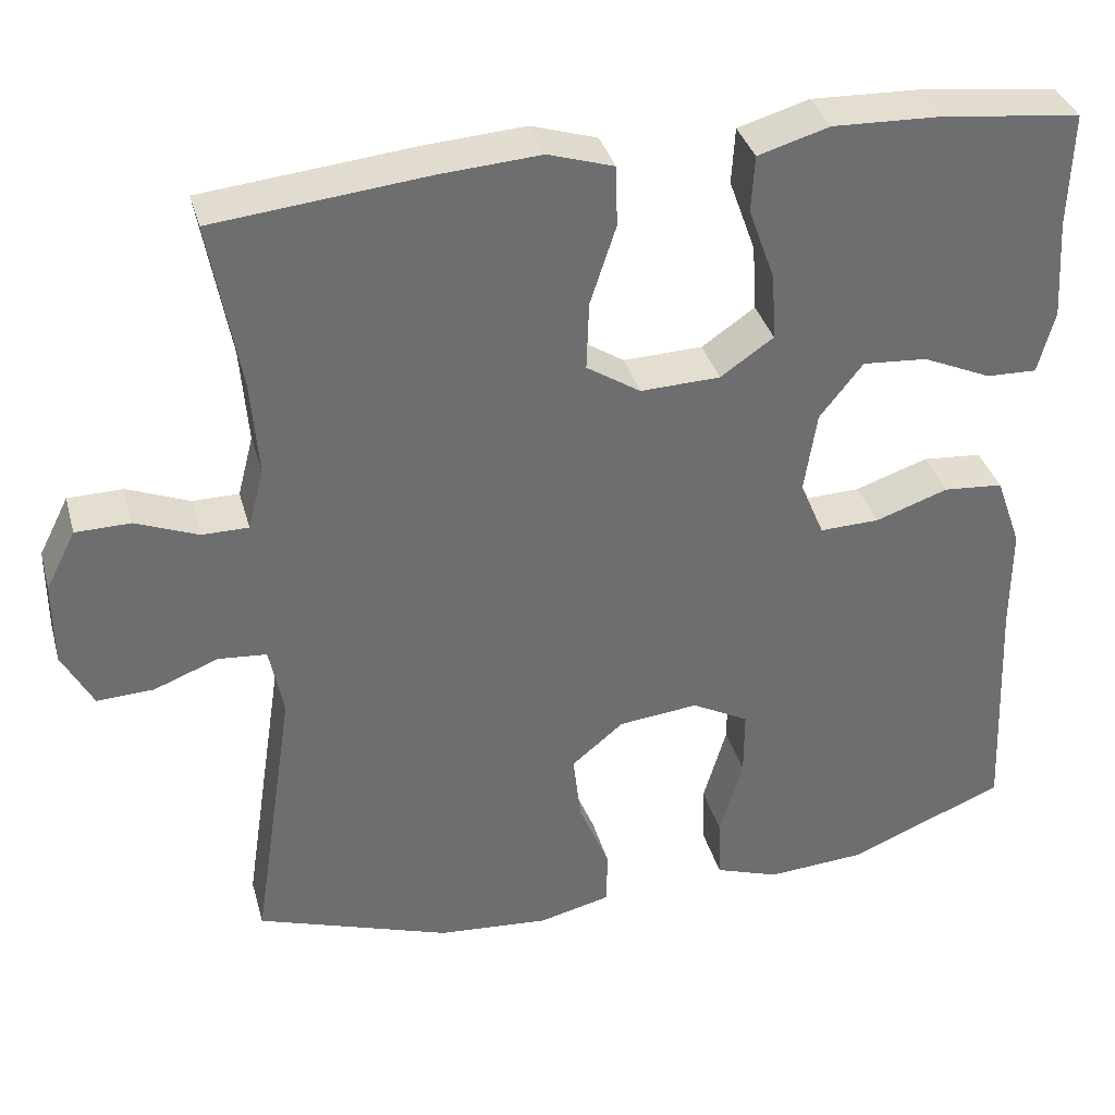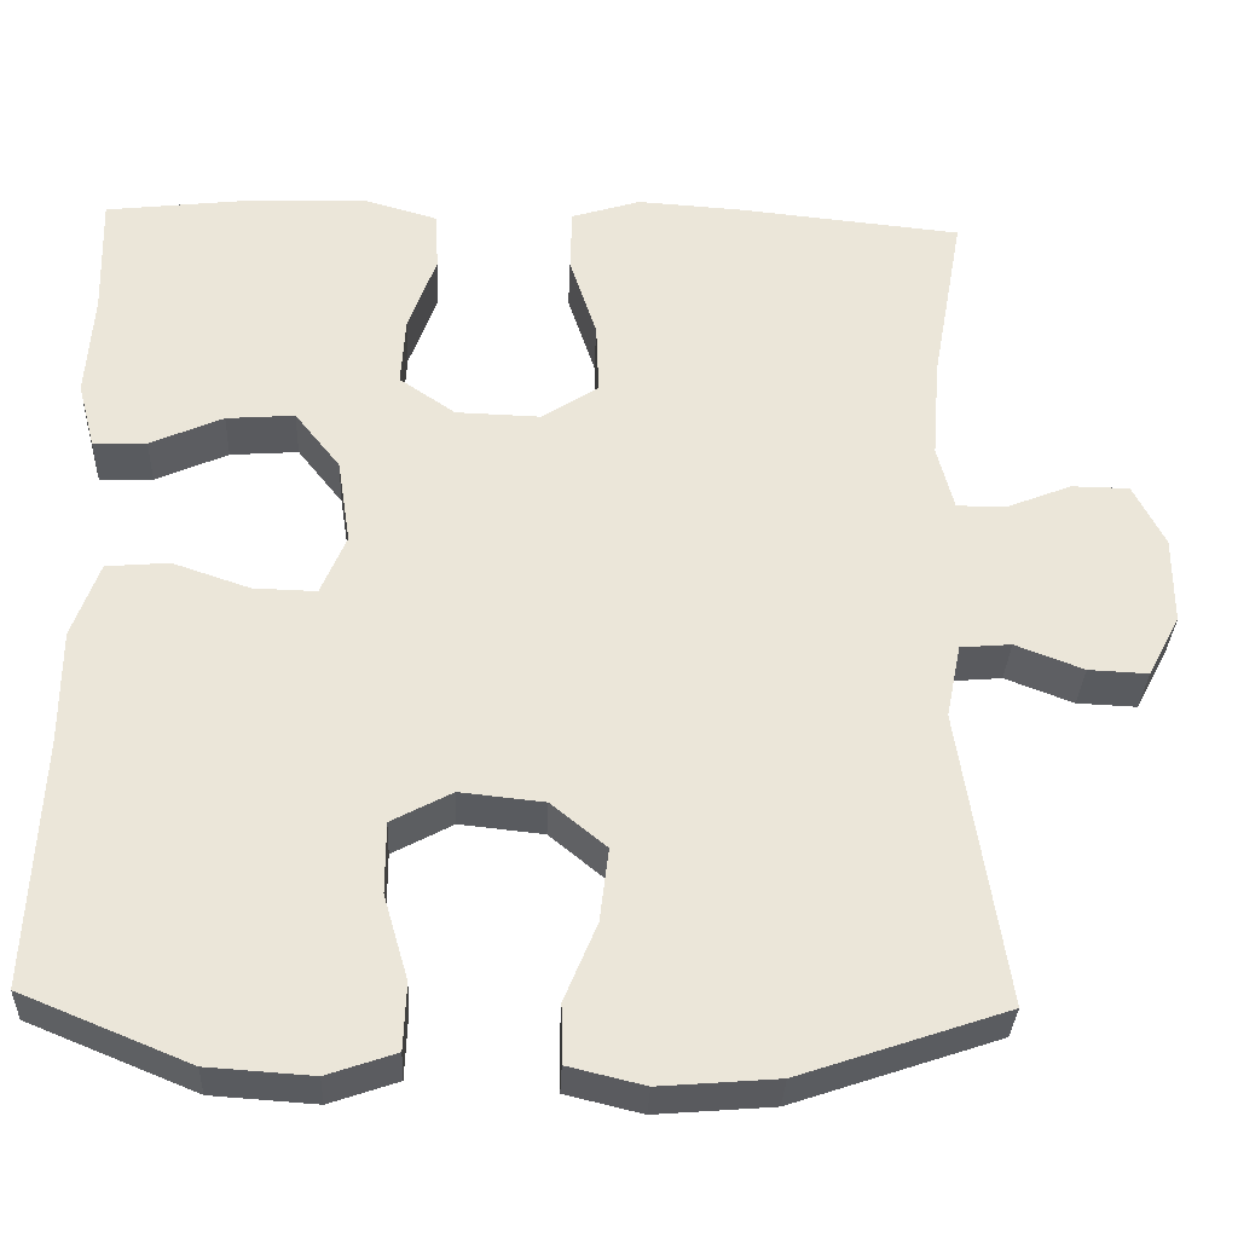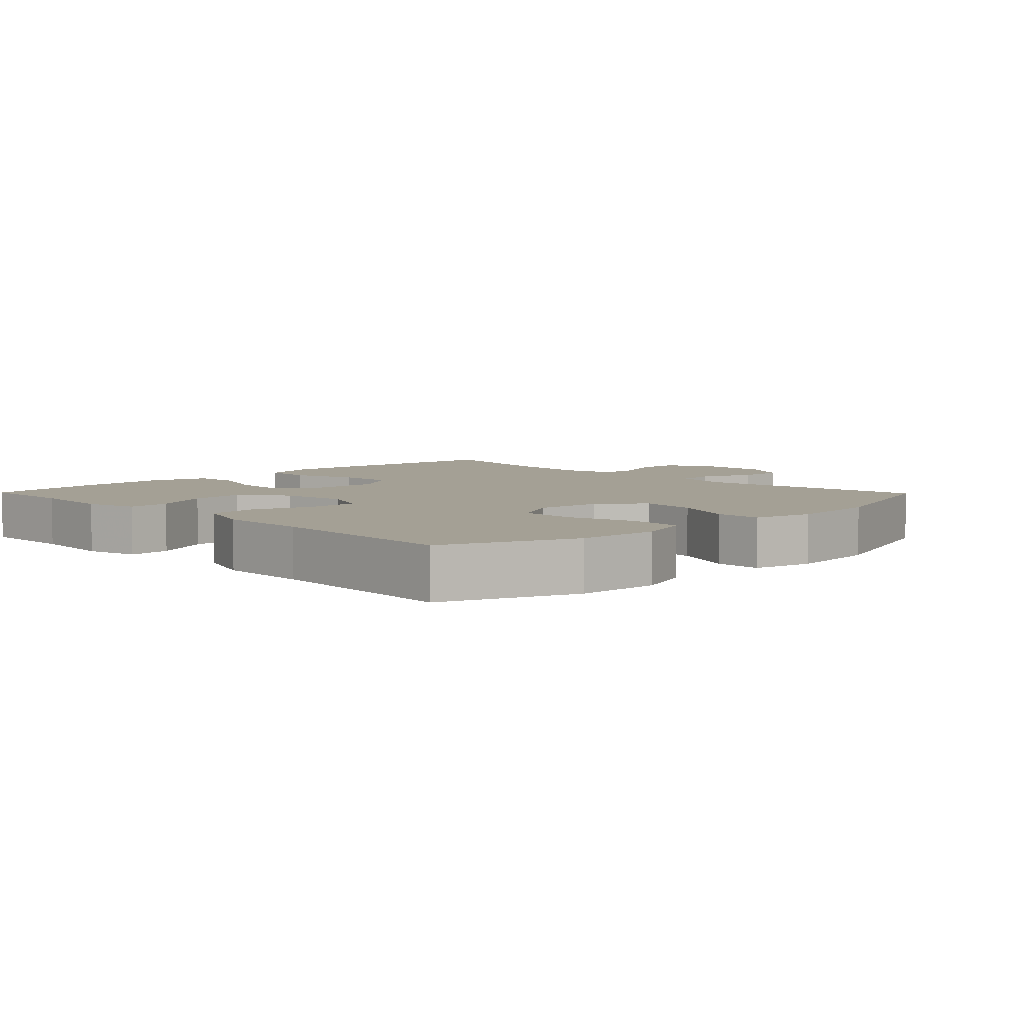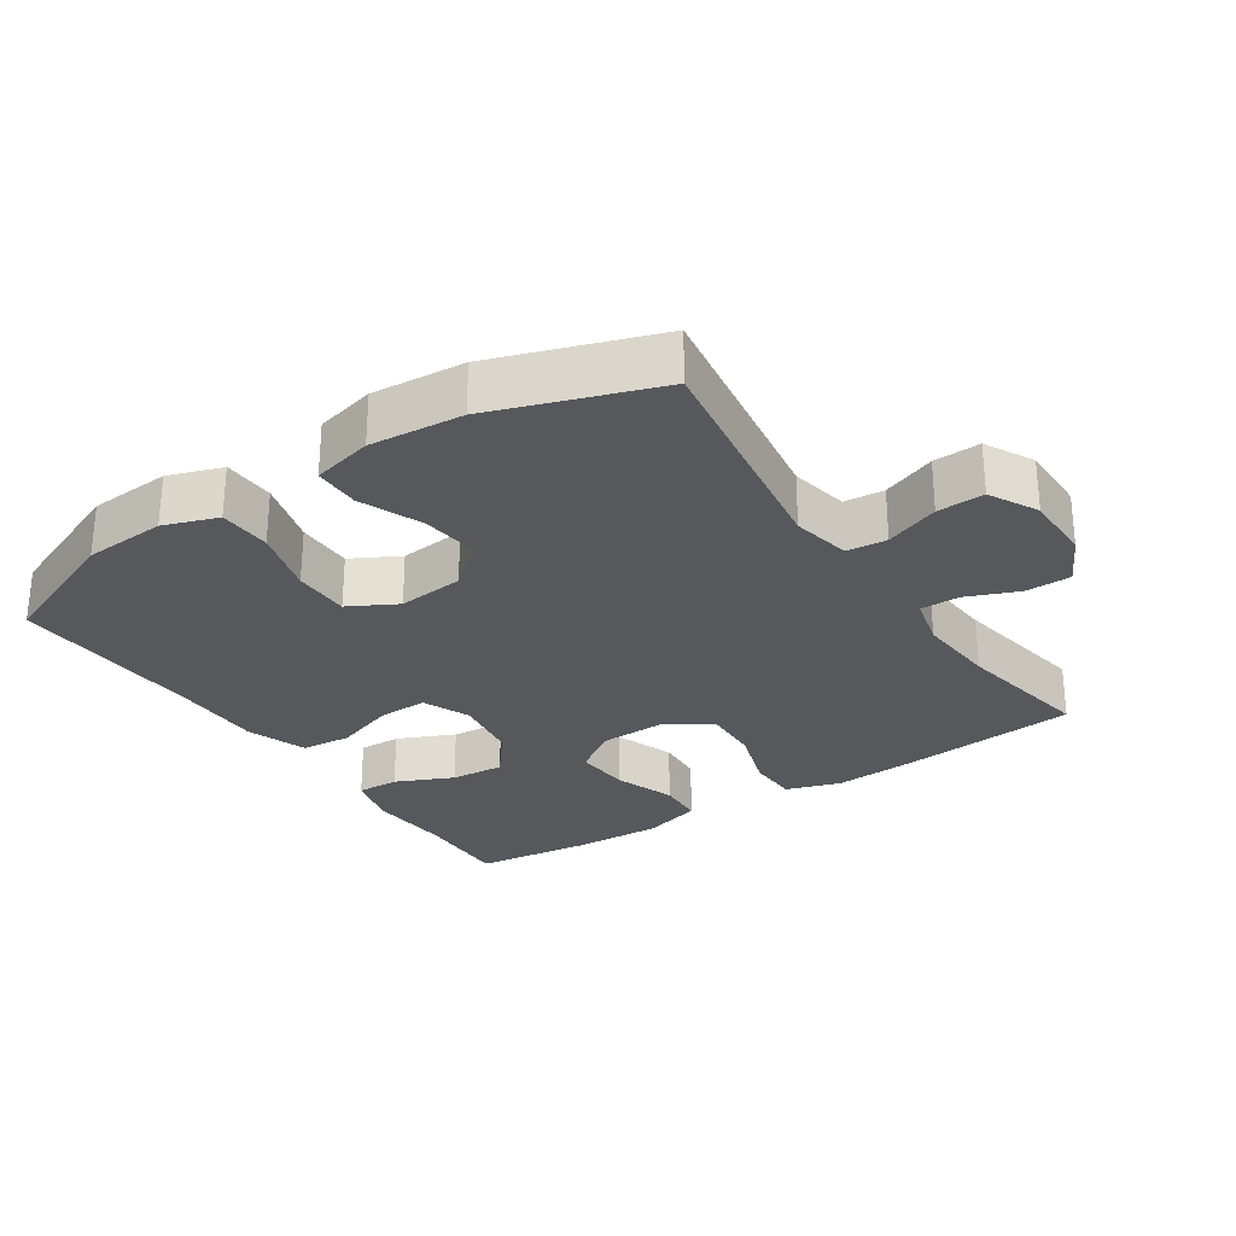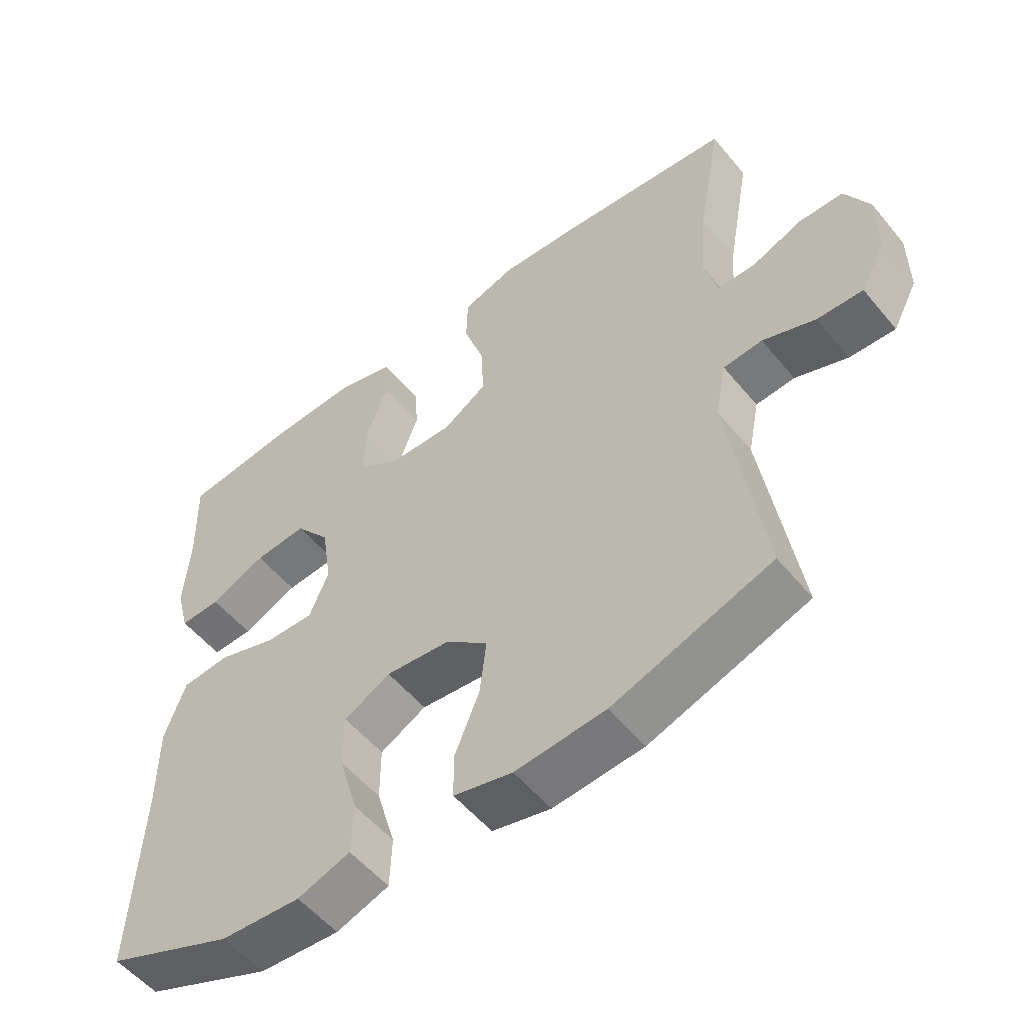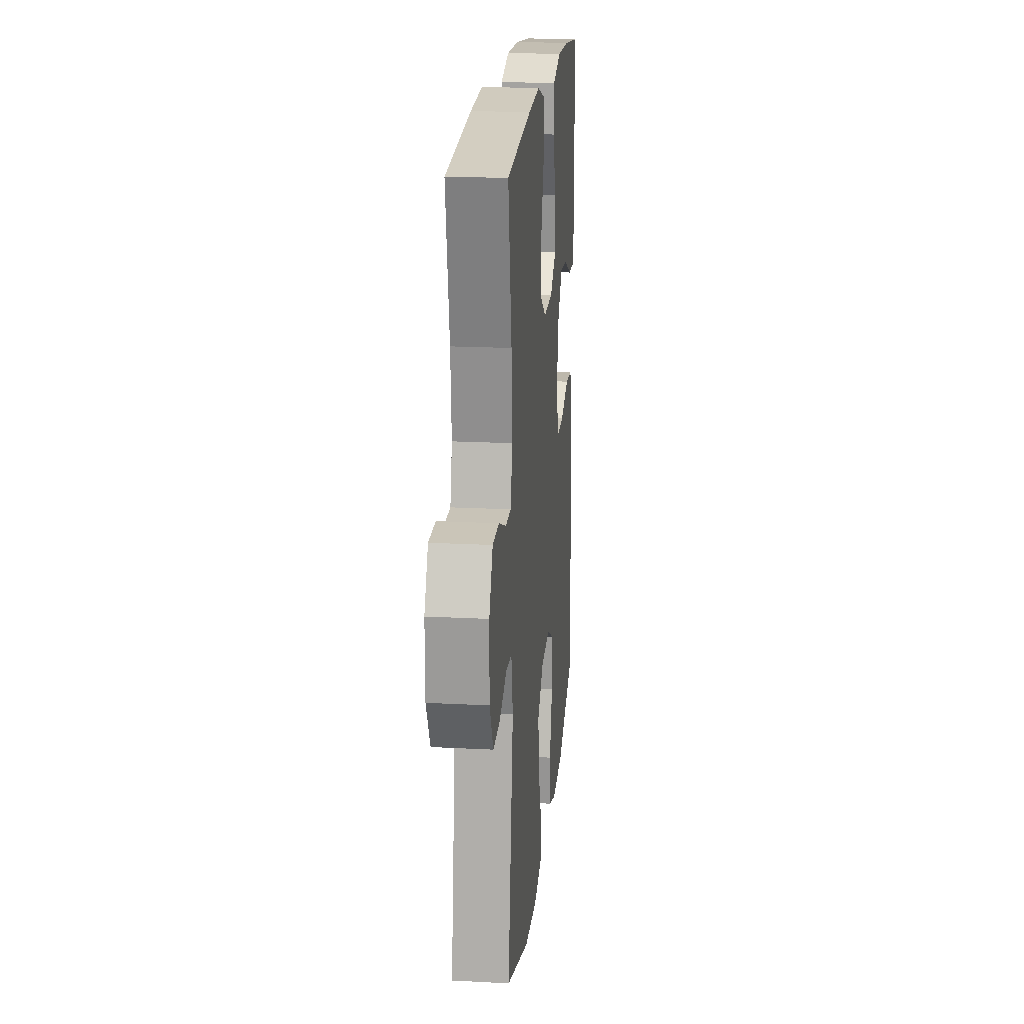
<metadata>
{"format":"obj","ext":"obj","renderer":"f3d","projection":"perspective","resolution":1024,"background":"white","views":[{"elev":35.9,"azim":-15.0,"up":"+Z"},{"elev":-32.4,"azim":177.6,"up":"+Z"},{"elev":5.7,"azim":135.6,"up":"+Y"},{"elev":-27.8,"azim":-146.5,"up":"+Y"},{"elev":-54.3,"azim":-141.3,"up":"+Z"},{"elev":19.6,"azim":-84.4,"up":"+Z"}]}
</metadata>
<code>
v -0.5 0.07 -0.5
v -0.449 0.07 -0.162
v -0.466 0.07 -0.077
v -0.524 0.07 -0.072
v -0.602 0.07 -0.102
v -0.67 0.07 -0.105
v -0.707 0.07 -0.035
v -0.707 0.07 0.066
v -0.671 0.07 0.137
v -0.605 0.07 0.138
v -0.53 0.07 0.108
v -0.474 0.07 0.108
v -0.455 0.07 0.182
v -0.464 0.07 0.298
v -0.5 0.07 0.5
v -0.245 0.07 0.526
v -0.124 0.07 0.534
v -0.045 0.07 0.509
v -0.043 0.07 0.436
v -0.074 0.07 0.341
v -0.077 0.07 0.258
v -0.012 0.07 0.216
v 0.084 0.07 0.219
v 0.148 0.07 0.263
v 0.143 0.07 0.343
v 0.111 0.07 0.432
v 0.115 0.07 0.5
v 0.201 0.07 0.525
v 0.332 0.07 0.52
v 0.5 0.07 0.5
v 0.496 0.07 0.361
v 0.504 0.07 0.24
v 0.484 0.07 0.164
v 0.423 0.07 0.166
v 0.34 0.07 0.203
v 0.262 0.07 0.209
v 0.21 0.07 0.143
v 0.195 0.07 0.045
v 0.224 0.07 -0.024
v 0.296 0.07 -0.022
v 0.384 0.07 0.008
v 0.456 0.07 0.002
v 0.487 0.07 -0.085
v 0.487 0.07 -0.216
v 0.5 0.07 -0.5
v 0.31 0.07 -0.578
v 0.191 0.07 -0.586
v 0.113 0.07 -0.559
v 0.11 0.07 -0.483
v 0.138 0.07 -0.386
v 0.138 0.07 -0.304
v 0.069 0.07 -0.267
v -0.027 0.07 -0.277
v -0.09 0.07 -0.329
v -0.08 0.07 -0.413
v -0.043 0.07 -0.503
v -0.044 0.07 -0.57
v -0.131 0.07 -0.591
v -0.265 0.07 -0.58
v -0.5 0 -0.5
v -0.449 0 -0.162
v -0.466 0 -0.077
v -0.524 0 -0.072
v -0.602 0 -0.102
v -0.67 0 -0.105
v -0.707 0 -0.035
v -0.707 0 0.066
v -0.671 0 0.137
v -0.605 0 0.138
v -0.53 0 0.108
v -0.474 0 0.108
v -0.455 0 0.182
v -0.464 0 0.298
v -0.5 0 0.5
v -0.245 0 0.526
v -0.124 0 0.534
v -0.045 0 0.509
v -0.043 0 0.436
v -0.074 0 0.341
v -0.077 0 0.258
v -0.012 0 0.216
v 0.084 0 0.219
v 0.148 0 0.263
v 0.143 0 0.343
v 0.111 0 0.432
v 0.115 0 0.5
v 0.201 0 0.525
v 0.332 0 0.52
v 0.5 0 0.5
v 0.496 0 0.361
v 0.504 0 0.24
v 0.484 0 0.164
v 0.423 0 0.166
v 0.34 0 0.203
v 0.262 0 0.209
v 0.21 0 0.143
v 0.195 0 0.045
v 0.224 0 -0.024
v 0.296 0 -0.022
v 0.384 0 0.008
v 0.456 0 0.002
v 0.487 0 -0.085
v 0.487 0 -0.216
v 0.5 0 -0.5
v 0.31 0 -0.578
v 0.191 0 -0.586
v 0.113 0 -0.559
v 0.11 0 -0.483
v 0.138 0 -0.386
v 0.138 0 -0.304
v 0.069 0 -0.267
v -0.027 0 -0.277
v -0.09 0 -0.329
v -0.08 0 -0.413
v -0.043 0 -0.503
v -0.044 0 -0.57
v -0.131 0 -0.591
v -0.265 0 -0.58
f 58 59 1 2
f 55 56 57 58
f 54 55 58 2
f 53 54 2 3
f 52 53 3
f 47 48 49 50
f 47 50 51
f 44 45 46 47
f 44 47 51
f 43 44 51 52
f 40 41 42 43
f 39 40 43 52
f 32 33 34 35
f 31 32 35 36
f 30 31 36
f 29 30 36
f 28 29 36 37
f 25 26 27 28
f 24 25 28 37
f 17 18 19 20
f 17 20 21
f 14 15 16 17
f 13 14 17 21
f 12 13 21 22
f 8 9 10 11
f 8 11 12
f 7 8 12
f 4 5 6 7
f 3 4 7 12
f 38 39 52 3
f 23 24 37 38
f 22 23 38
f 3 12 22 38
f 61 60 118 117
f 117 116 115 114
f 61 117 114 113
f 62 61 113 112
f 62 112 111
f 109 108 107 106
f 110 109 106
f 106 105 104 103
f 110 106 103
f 111 110 103 102
f 102 101 100 99
f 111 102 99 98
f 94 93 92 91
f 95 94 91 90
f 95 90 89
f 95 89 88
f 96 95 88 87
f 87 86 85 84
f 96 87 84 83
f 79 78 77 76
f 80 79 76
f 76 75 74 73
f 80 76 73 72
f 81 80 72 71
f 70 69 68 67
f 71 70 67
f 71 67 66
f 66 65 64 63
f 71 66 63 62
f 62 111 98 97
f 97 96 83 82
f 97 82 81
f 97 81 71 62
f 1 60 61 2
f 2 61 62 3
f 3 62 63 4
f 4 63 64 5
f 5 64 65 6
f 6 65 66 7
f 7 66 67 8
f 8 67 68 9
f 9 68 69 10
f 10 69 70 11
f 11 70 71 12
f 12 71 72 13
f 13 72 73 14
f 14 73 74 15
f 15 74 75 16
f 16 75 76 17
f 17 76 77 18
f 18 77 78 19
f 19 78 79 20
f 20 79 80 21
f 21 80 81 22
f 22 81 82 23
f 23 82 83 24
f 24 83 84 25
f 25 84 85 26
f 26 85 86 27
f 27 86 87 28
f 28 87 88 29
f 29 88 89 30
f 30 89 90 31
f 31 90 91 32
f 32 91 92 33
f 33 92 93 34
f 34 93 94 35
f 35 94 95 36
f 36 95 96 37
f 37 96 97 38
f 38 97 98 39
f 39 98 99 40
f 40 99 100 41
f 41 100 101 42
f 42 101 102 43
f 43 102 103 44
f 44 103 104 45
f 45 104 105 46
f 46 105 106 47
f 47 106 107 48
f 48 107 108 49
f 49 108 109 50
f 50 109 110 51
f 51 110 111 52
f 52 111 112 53
f 53 112 113 54
f 54 113 114 55
f 55 114 115 56
f 56 115 116 57
f 57 116 117 58
f 58 117 118 59
f 59 118 60 1

</code>
